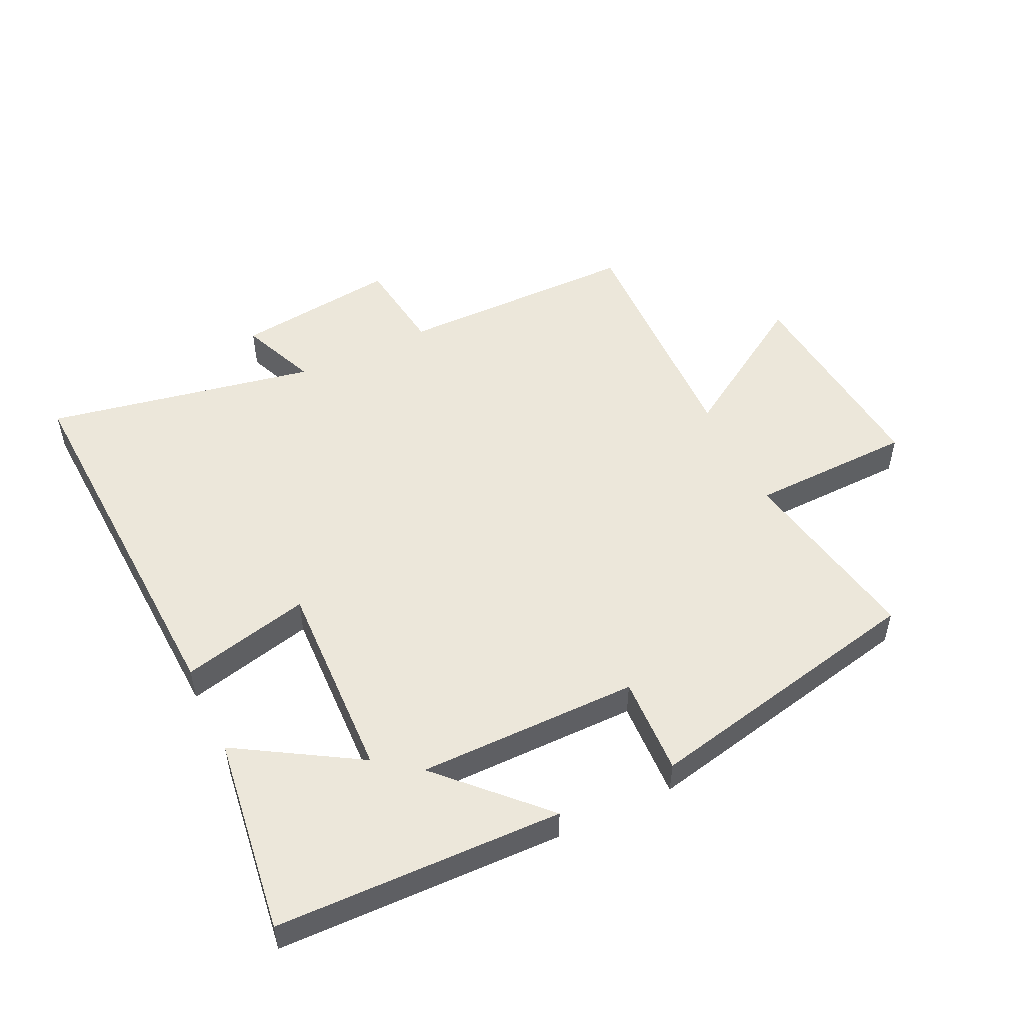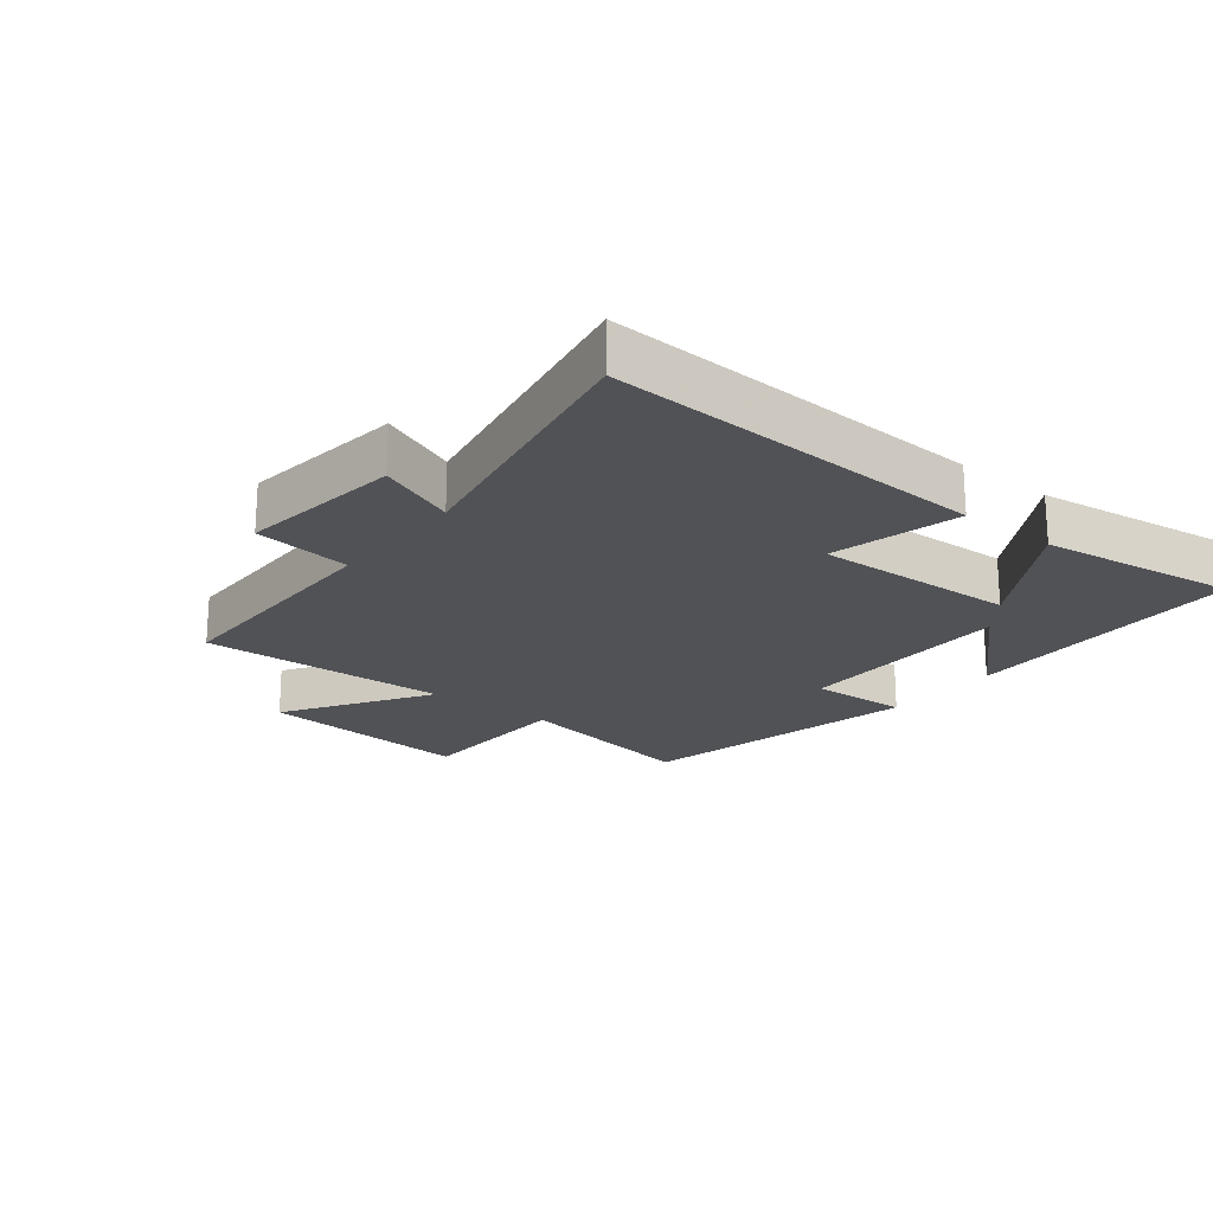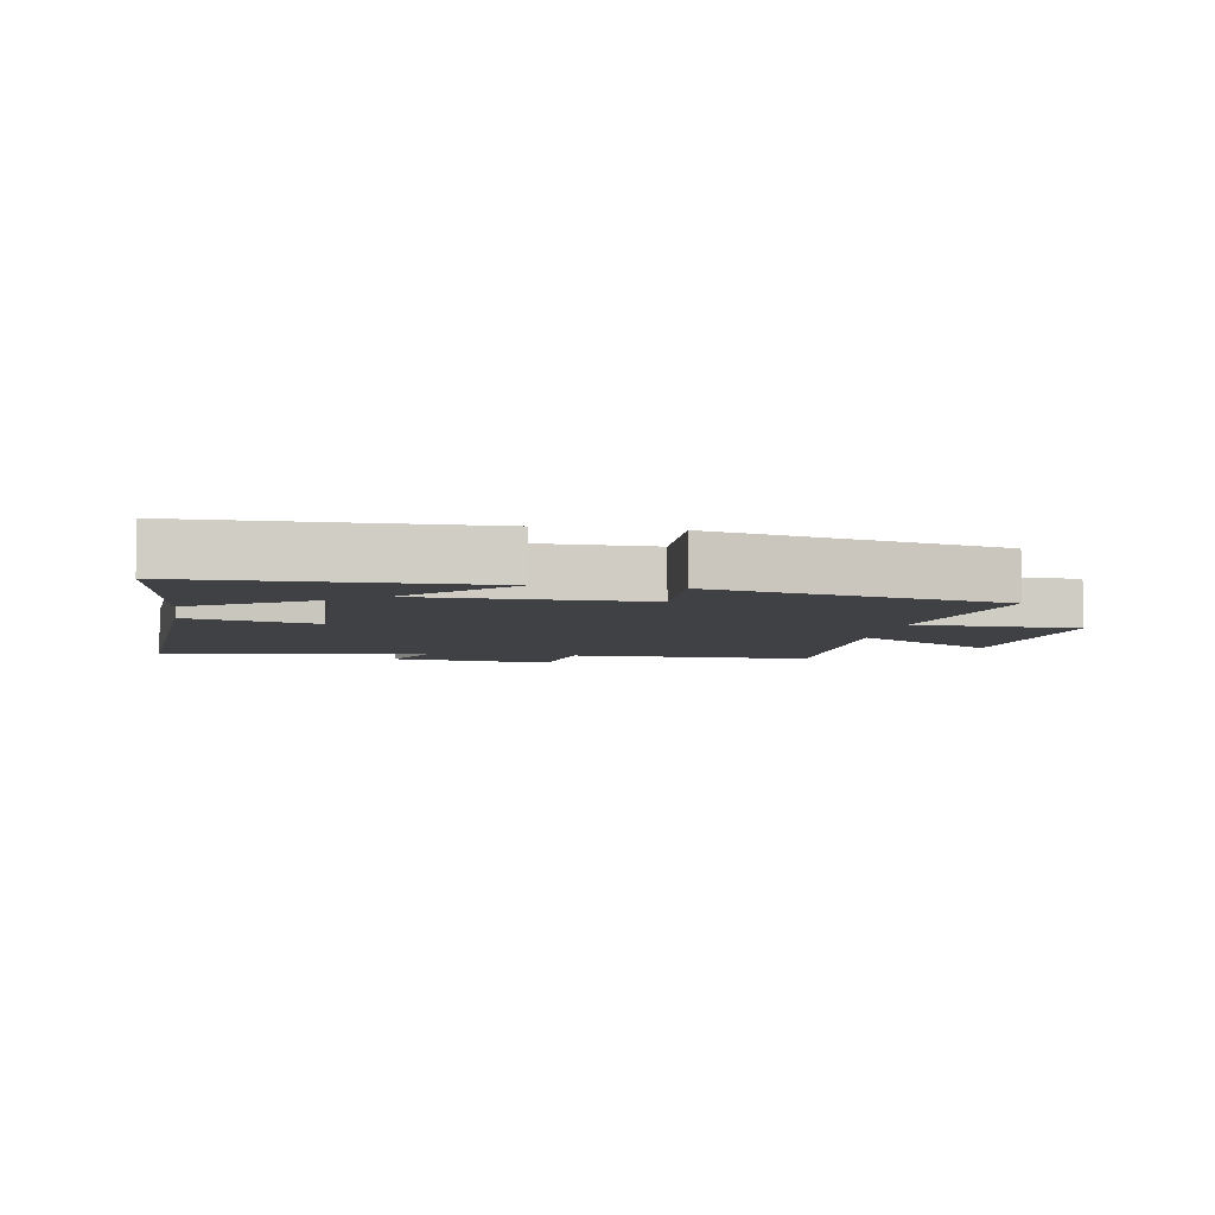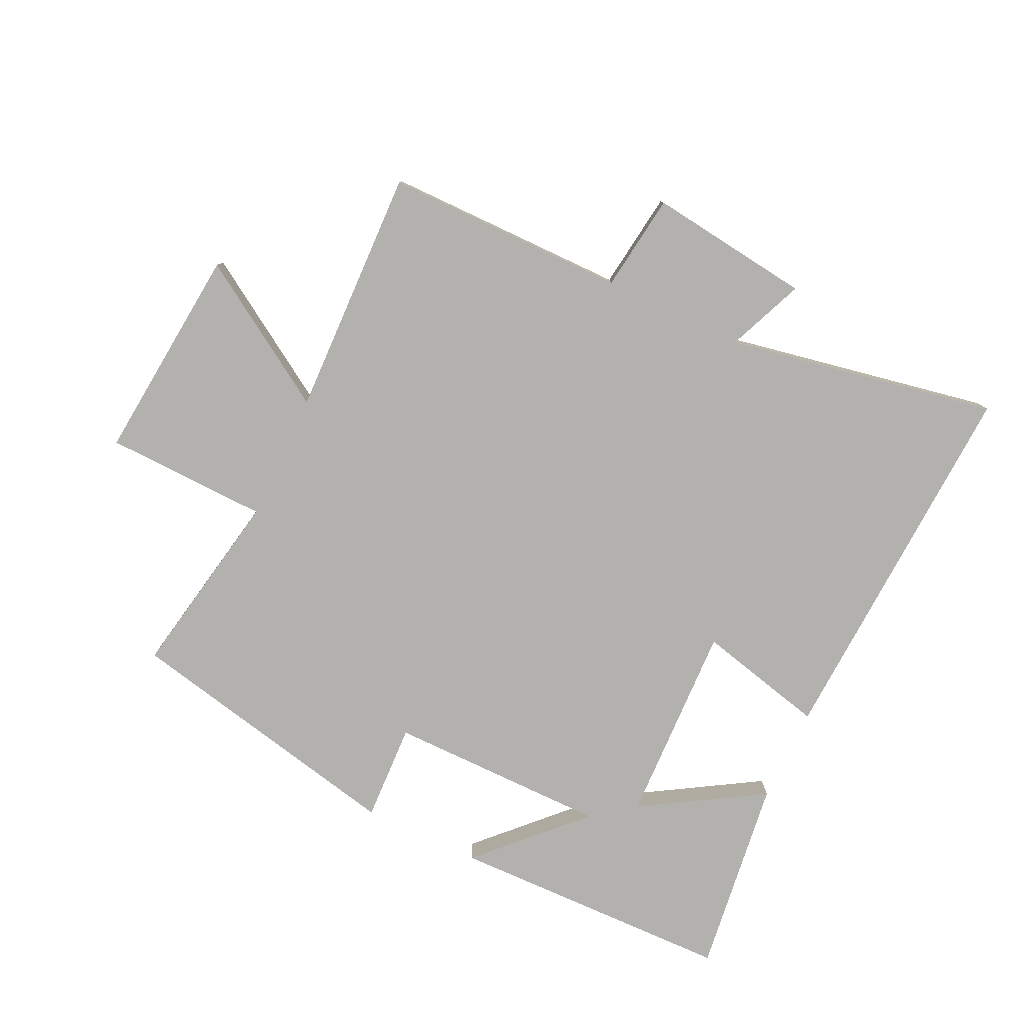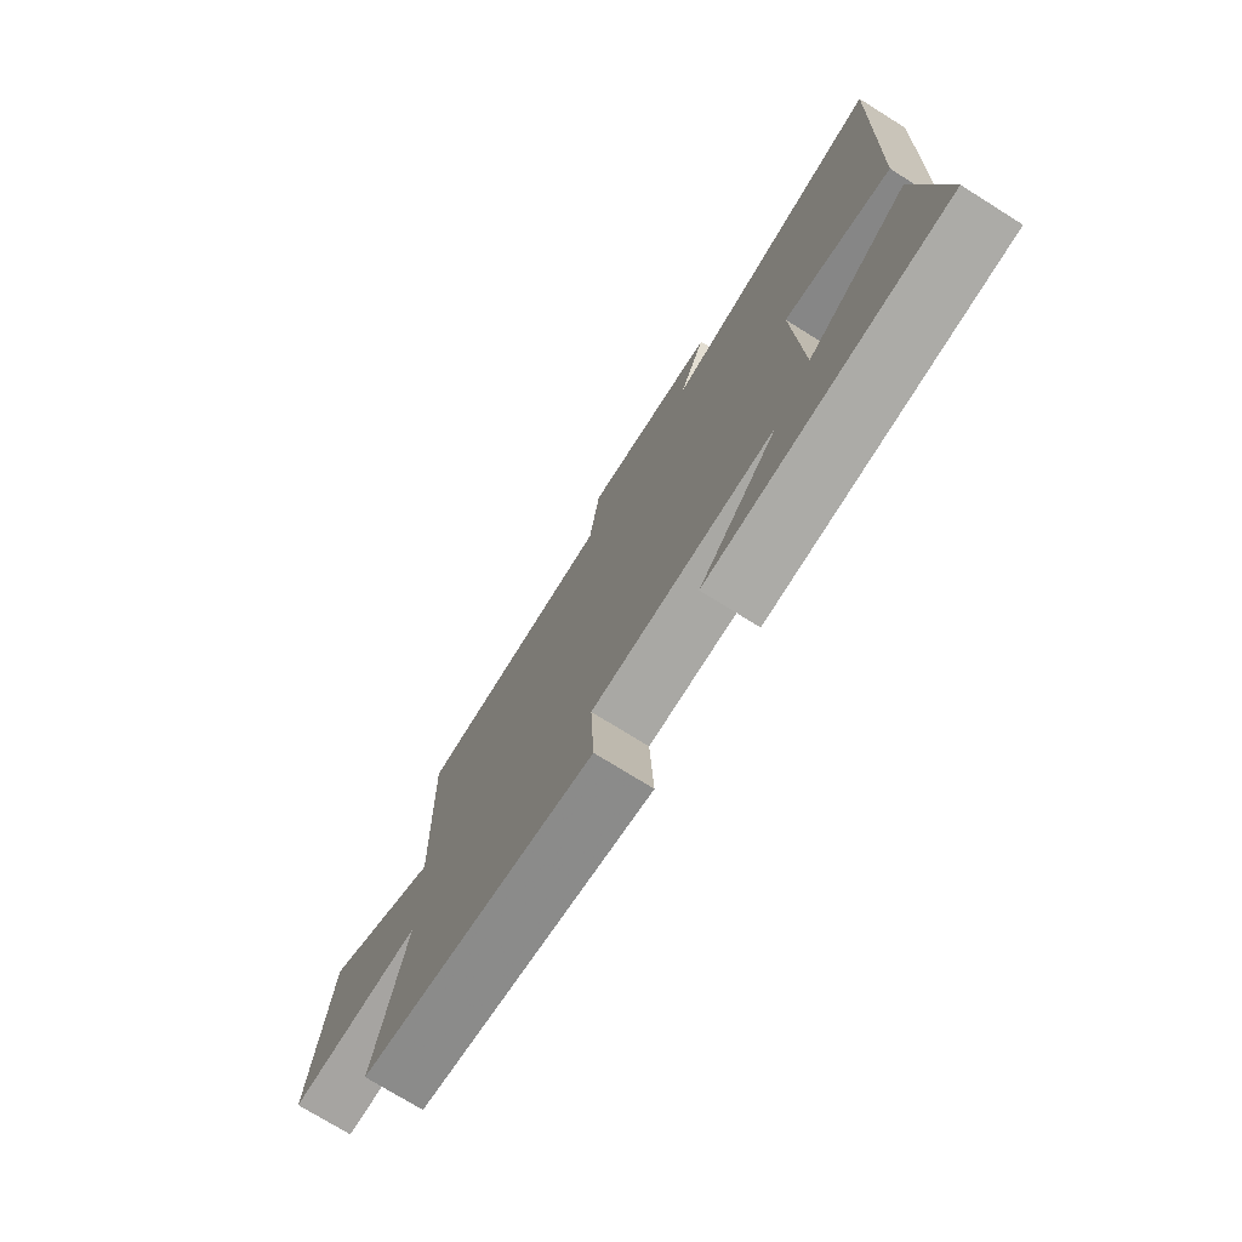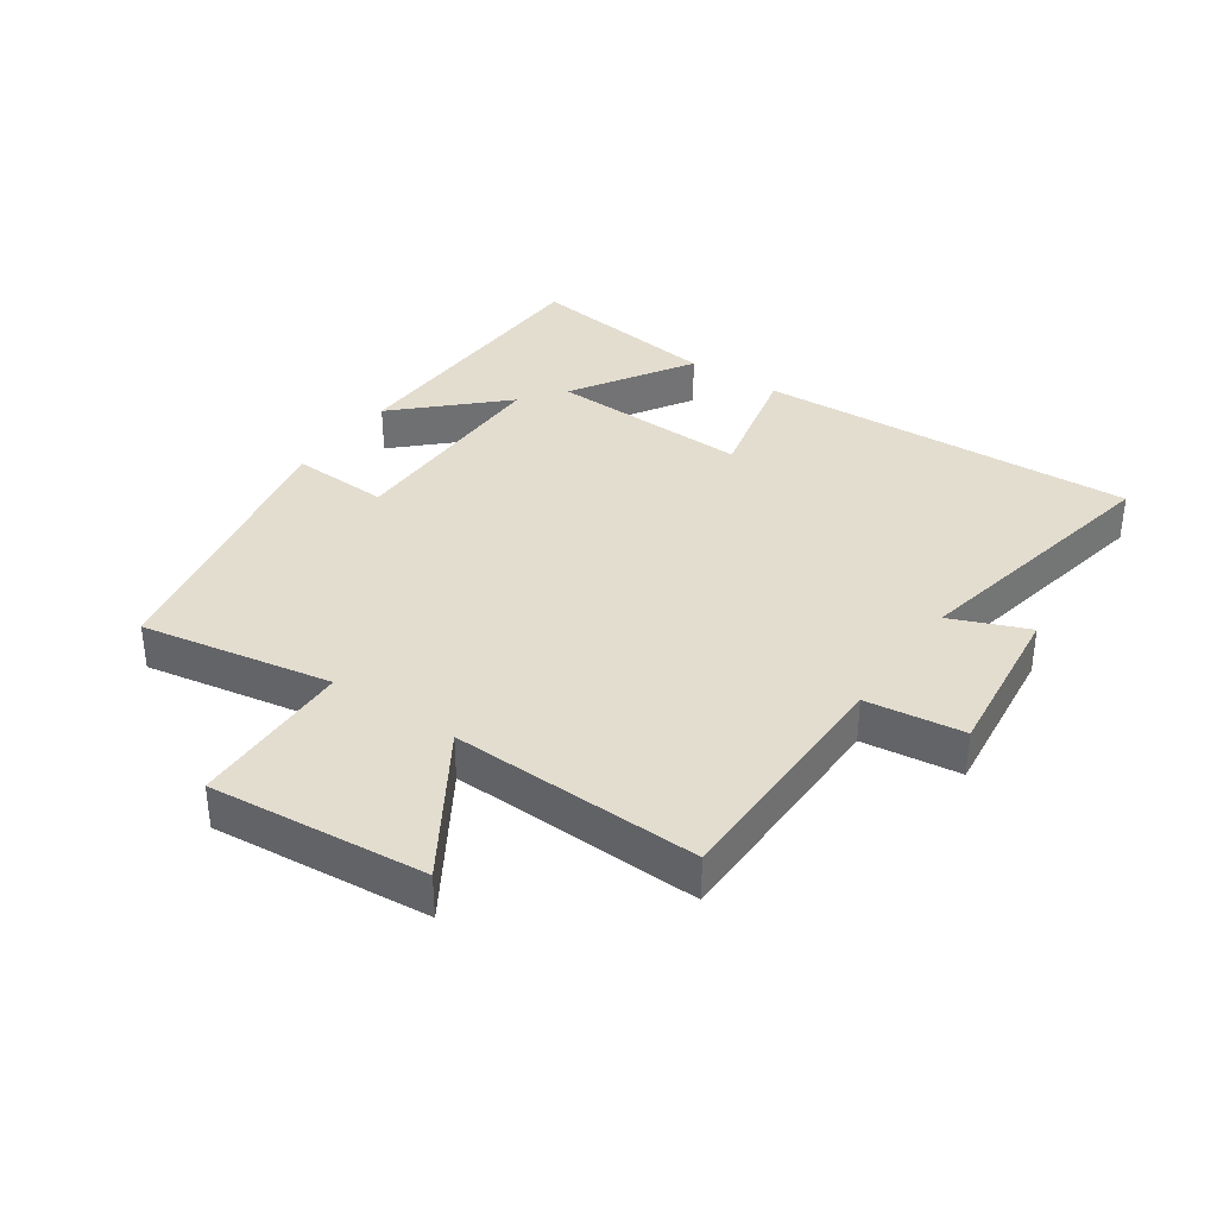
<metadata>
{"format":"obj","ext":"obj","renderer":"f3d","projection":"perspective","resolution":1024,"background":"white","views":[{"elev":51.3,"azim":154.4,"up":"+Y"},{"elev":-20.8,"azim":51.6,"up":"+Y"},{"elev":-5.8,"azim":169.9,"up":"+Y"},{"elev":-79.3,"azim":-25.5,"up":"+Y"},{"elev":-74.9,"azim":58.1,"up":"+Z"},{"elev":35.6,"azim":-55.2,"up":"+Y"}]}
</metadata>
<code>
v 0.542 0.07 -0.489
v 0.089 0.07 -0.5
v 0.24 0.07 -0.344
v -0.11 0.07 -0.344
v -0.103 0.07 -0.5
v -0.555 0.07 -0.404
v -0.5 0.07 -0.102
v -0.759 0.07 -0.095
v -0.727 0.07 0.247
v -0.5 0.07 0.104
v -0.513 0.07 0.498
v -0.129 0.07 0.5
v -0.109 0.07 0.654
v 0.149 0.07 0.622
v 0.099 0.07 0.5
v 0.528 0.07 0.582
v 0.5 0.07 -0.021
v 0.296 0.07 0.028
v 0.308 0.07 -0.292
v 0.5 0.07 -0.175
v 0.542 0 -0.489
v 0.089 0 -0.5
v 0.24 0 -0.344
v -0.11 0 -0.344
v -0.103 0 -0.5
v -0.555 0 -0.404
v -0.5 0 -0.102
v -0.759 0 -0.095
v -0.727 0 0.247
v -0.5 0 0.104
v -0.513 0 0.498
v -0.129 0 0.5
v -0.109 0 0.654
v 0.149 0 0.622
v 0.099 0 0.5
v 0.528 0 0.582
v 0.5 0 -0.021
v 0.296 0 0.028
v 0.308 0 -0.292
v 0.5 0 -0.175
f 19 20 1 2
f 15 16 17 18
f 15 18 19
f 12 13 14 15
f 10 11 12 15
f 10 15 19
f 7 8 9 10
f 7 10 19
f 4 5 6 7
f 3 4 7 19
f 2 3 19
f 22 21 40 39
f 38 37 36 35
f 39 38 35
f 35 34 33 32
f 35 32 31 30
f 39 35 30
f 30 29 28 27
f 39 30 27
f 27 26 25 24
f 39 27 24 23
f 39 23 22
f 1 21 22 2
f 2 22 23 3
f 3 23 24 4
f 4 24 25 5
f 5 25 26 6
f 6 26 27 7
f 7 27 28 8
f 8 28 29 9
f 9 29 30 10
f 10 30 31 11
f 11 31 32 12
f 12 32 33 13
f 13 33 34 14
f 14 34 35 15
f 15 35 36 16
f 16 36 37 17
f 17 37 38 18
f 18 38 39 19
f 19 39 40 20
f 20 40 21 1

</code>
